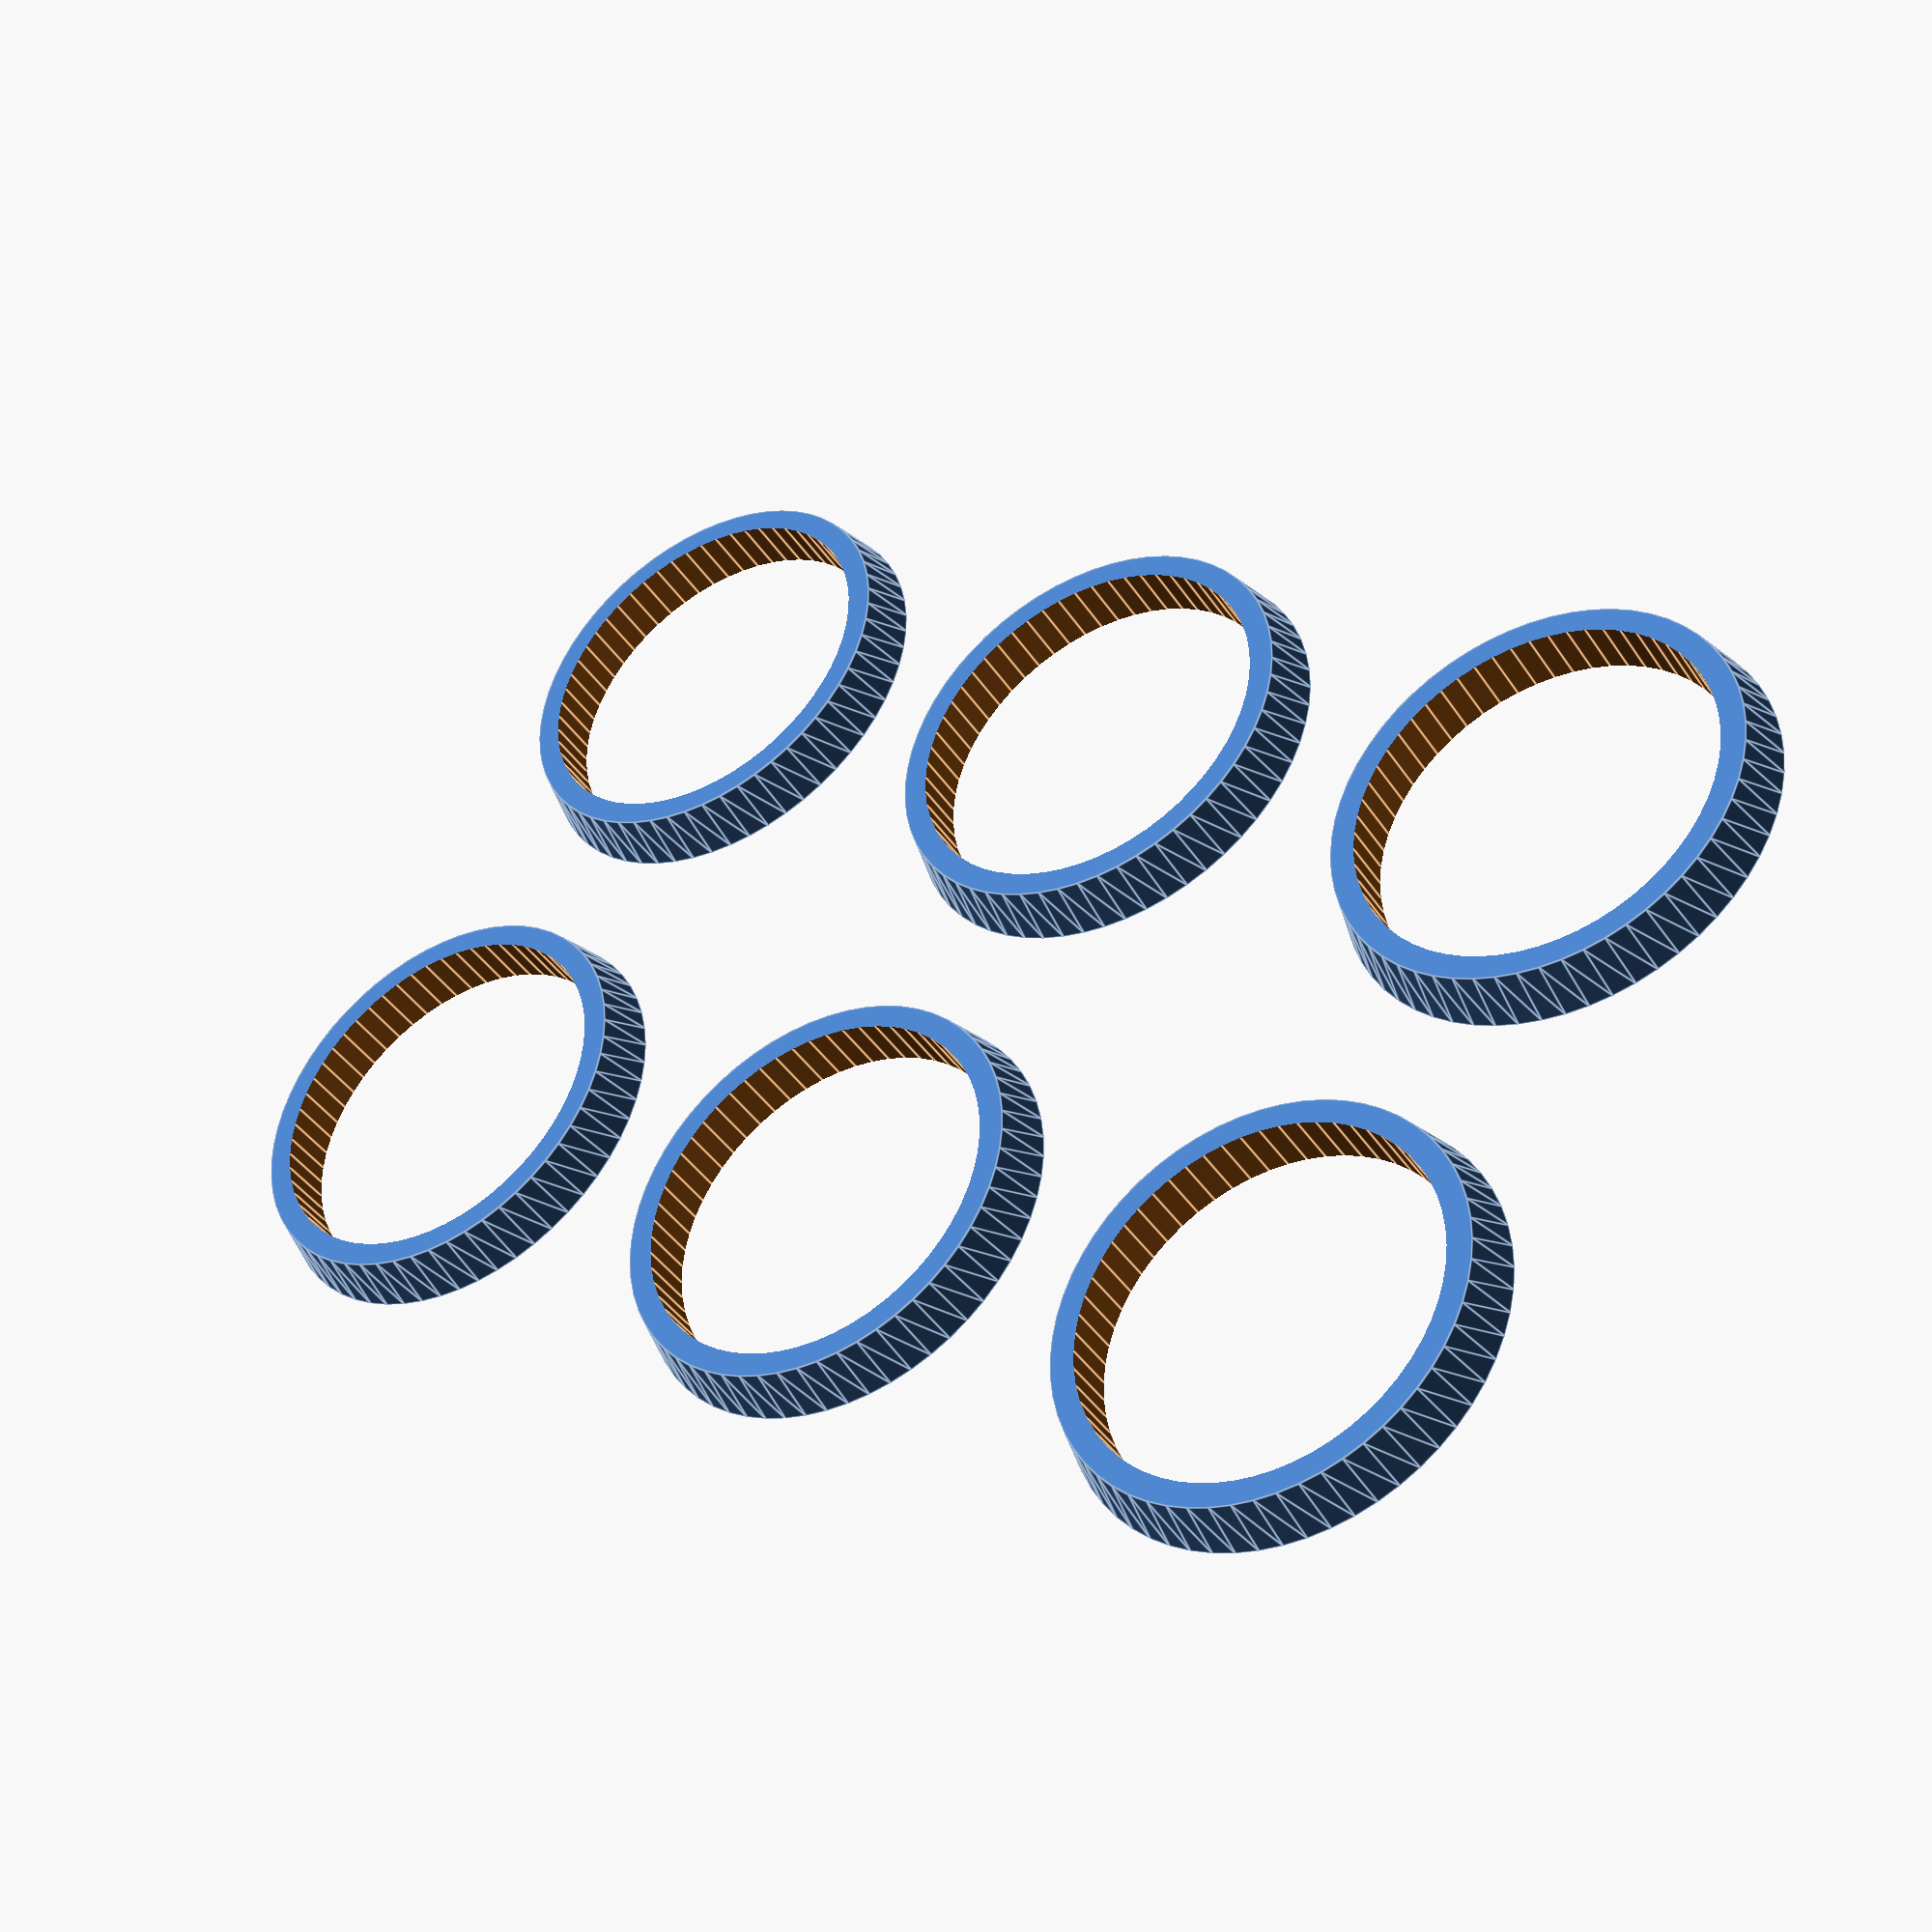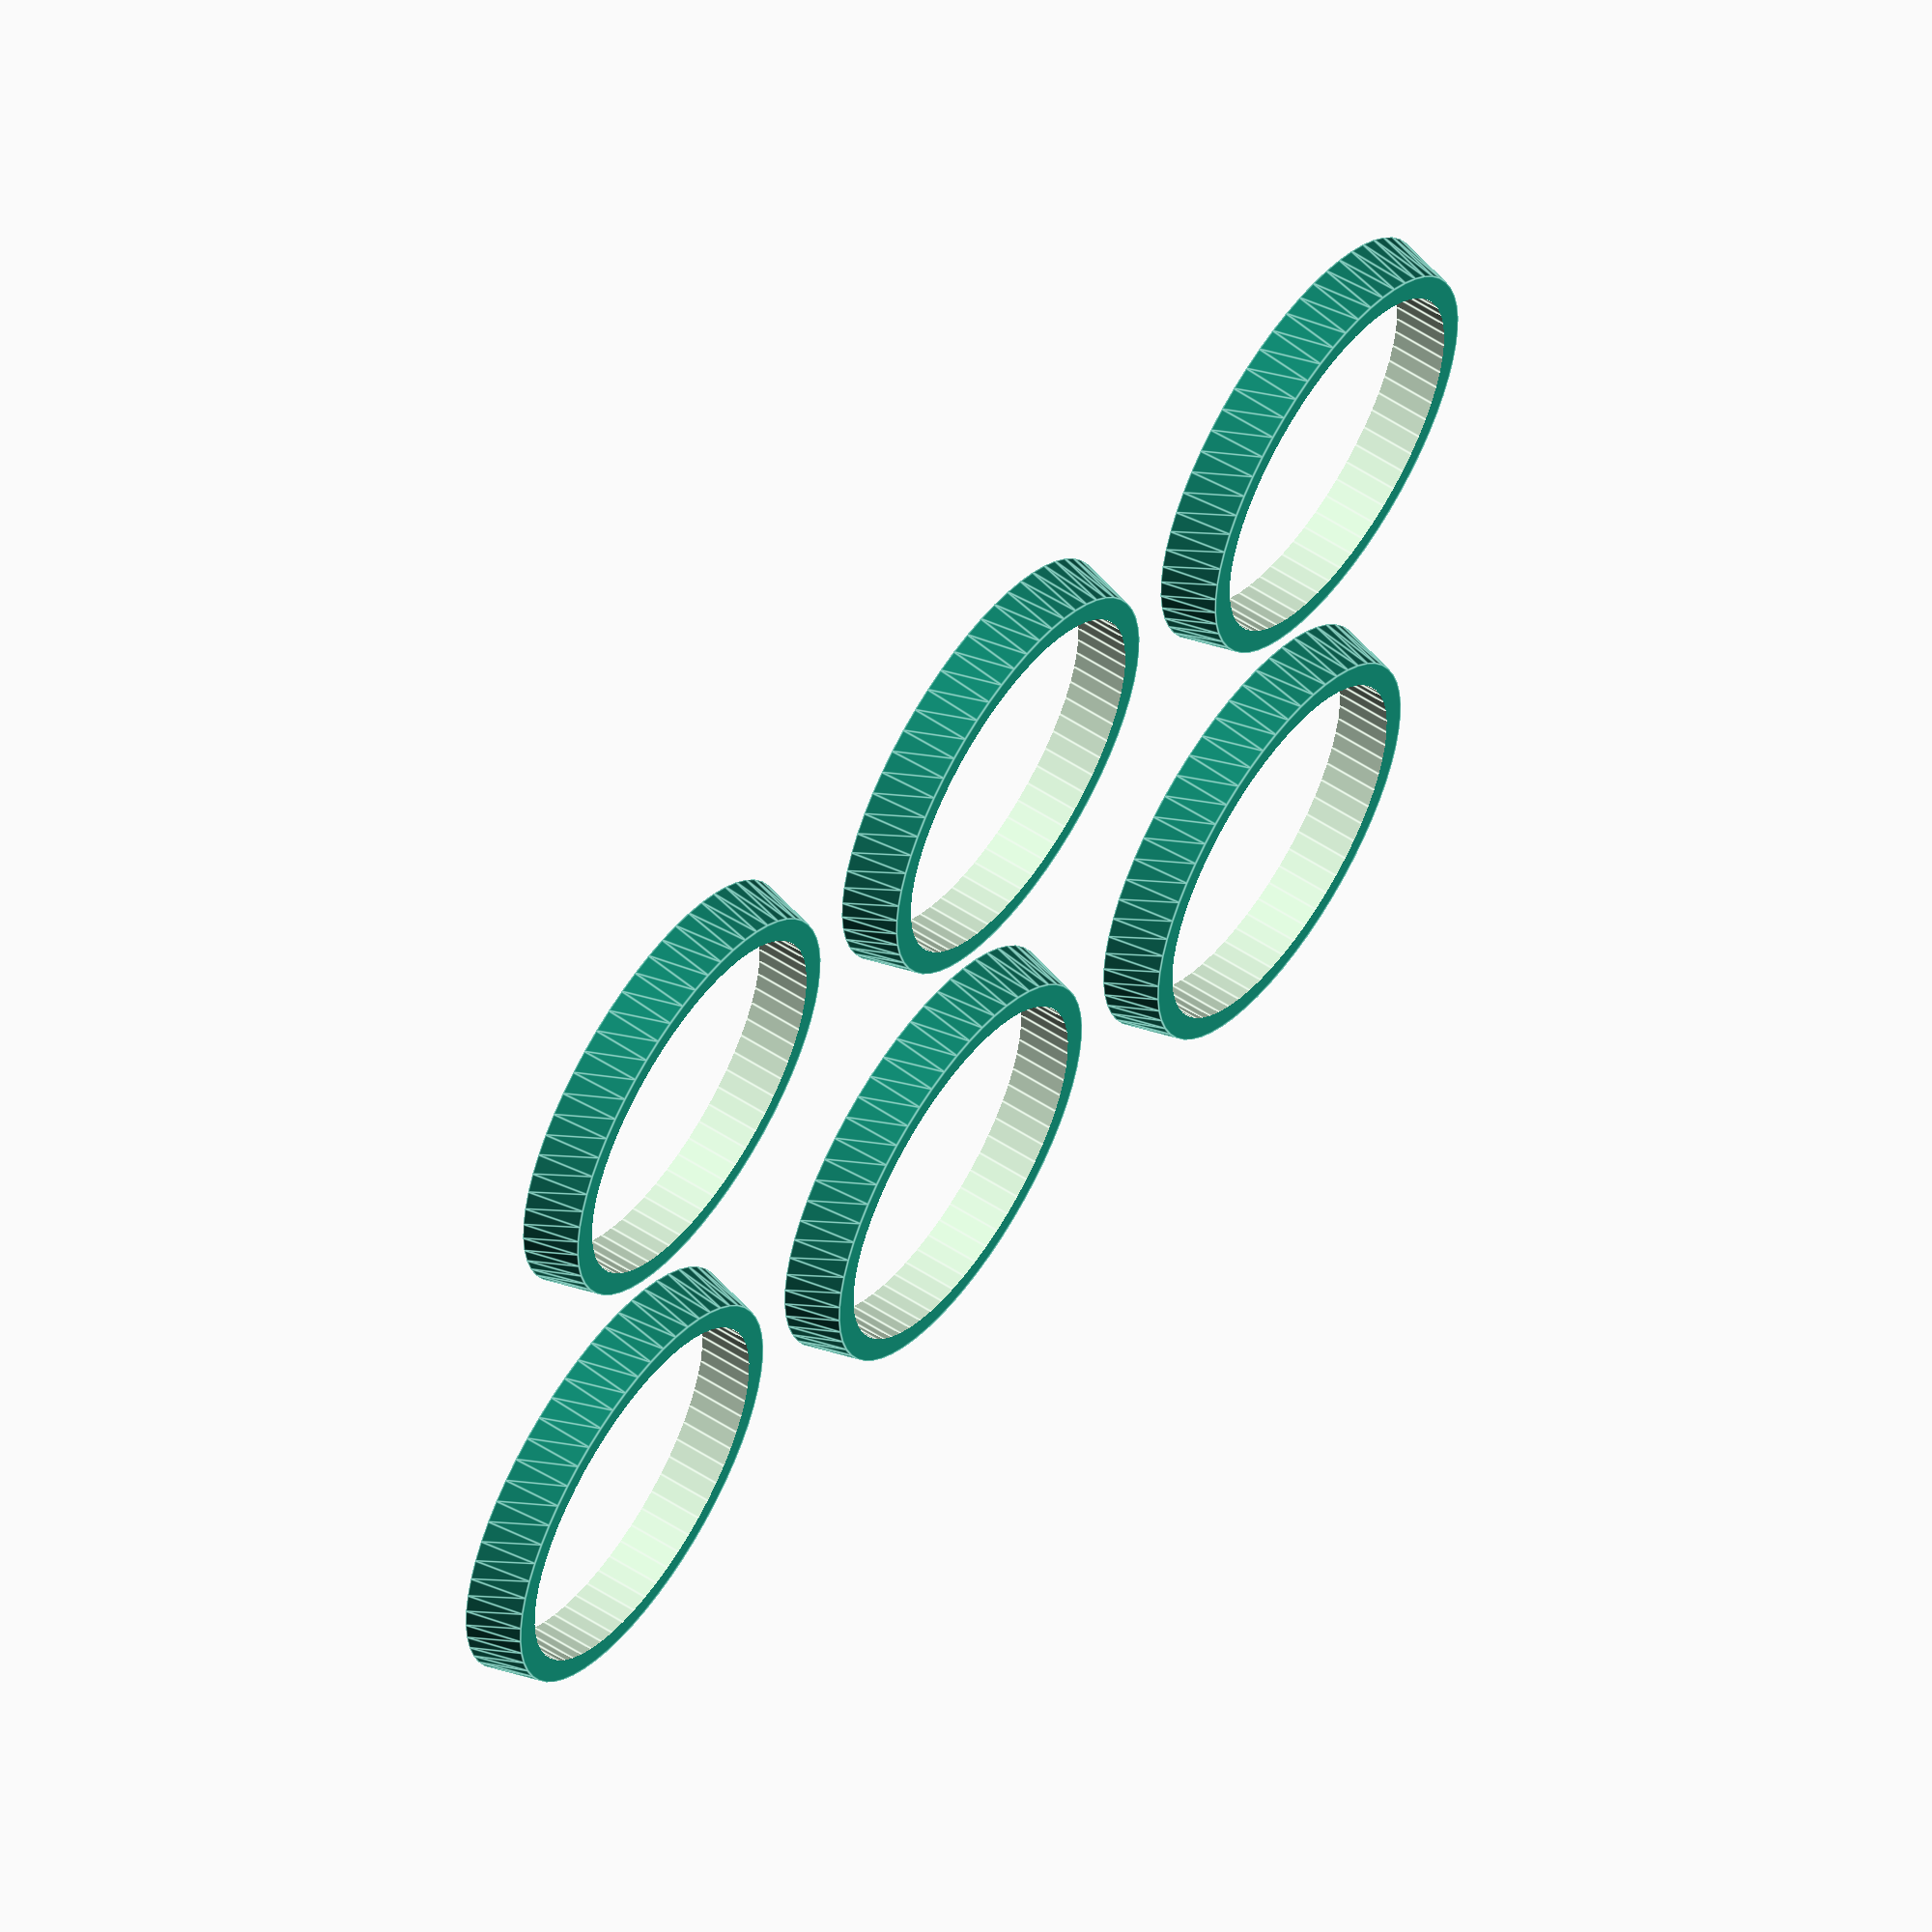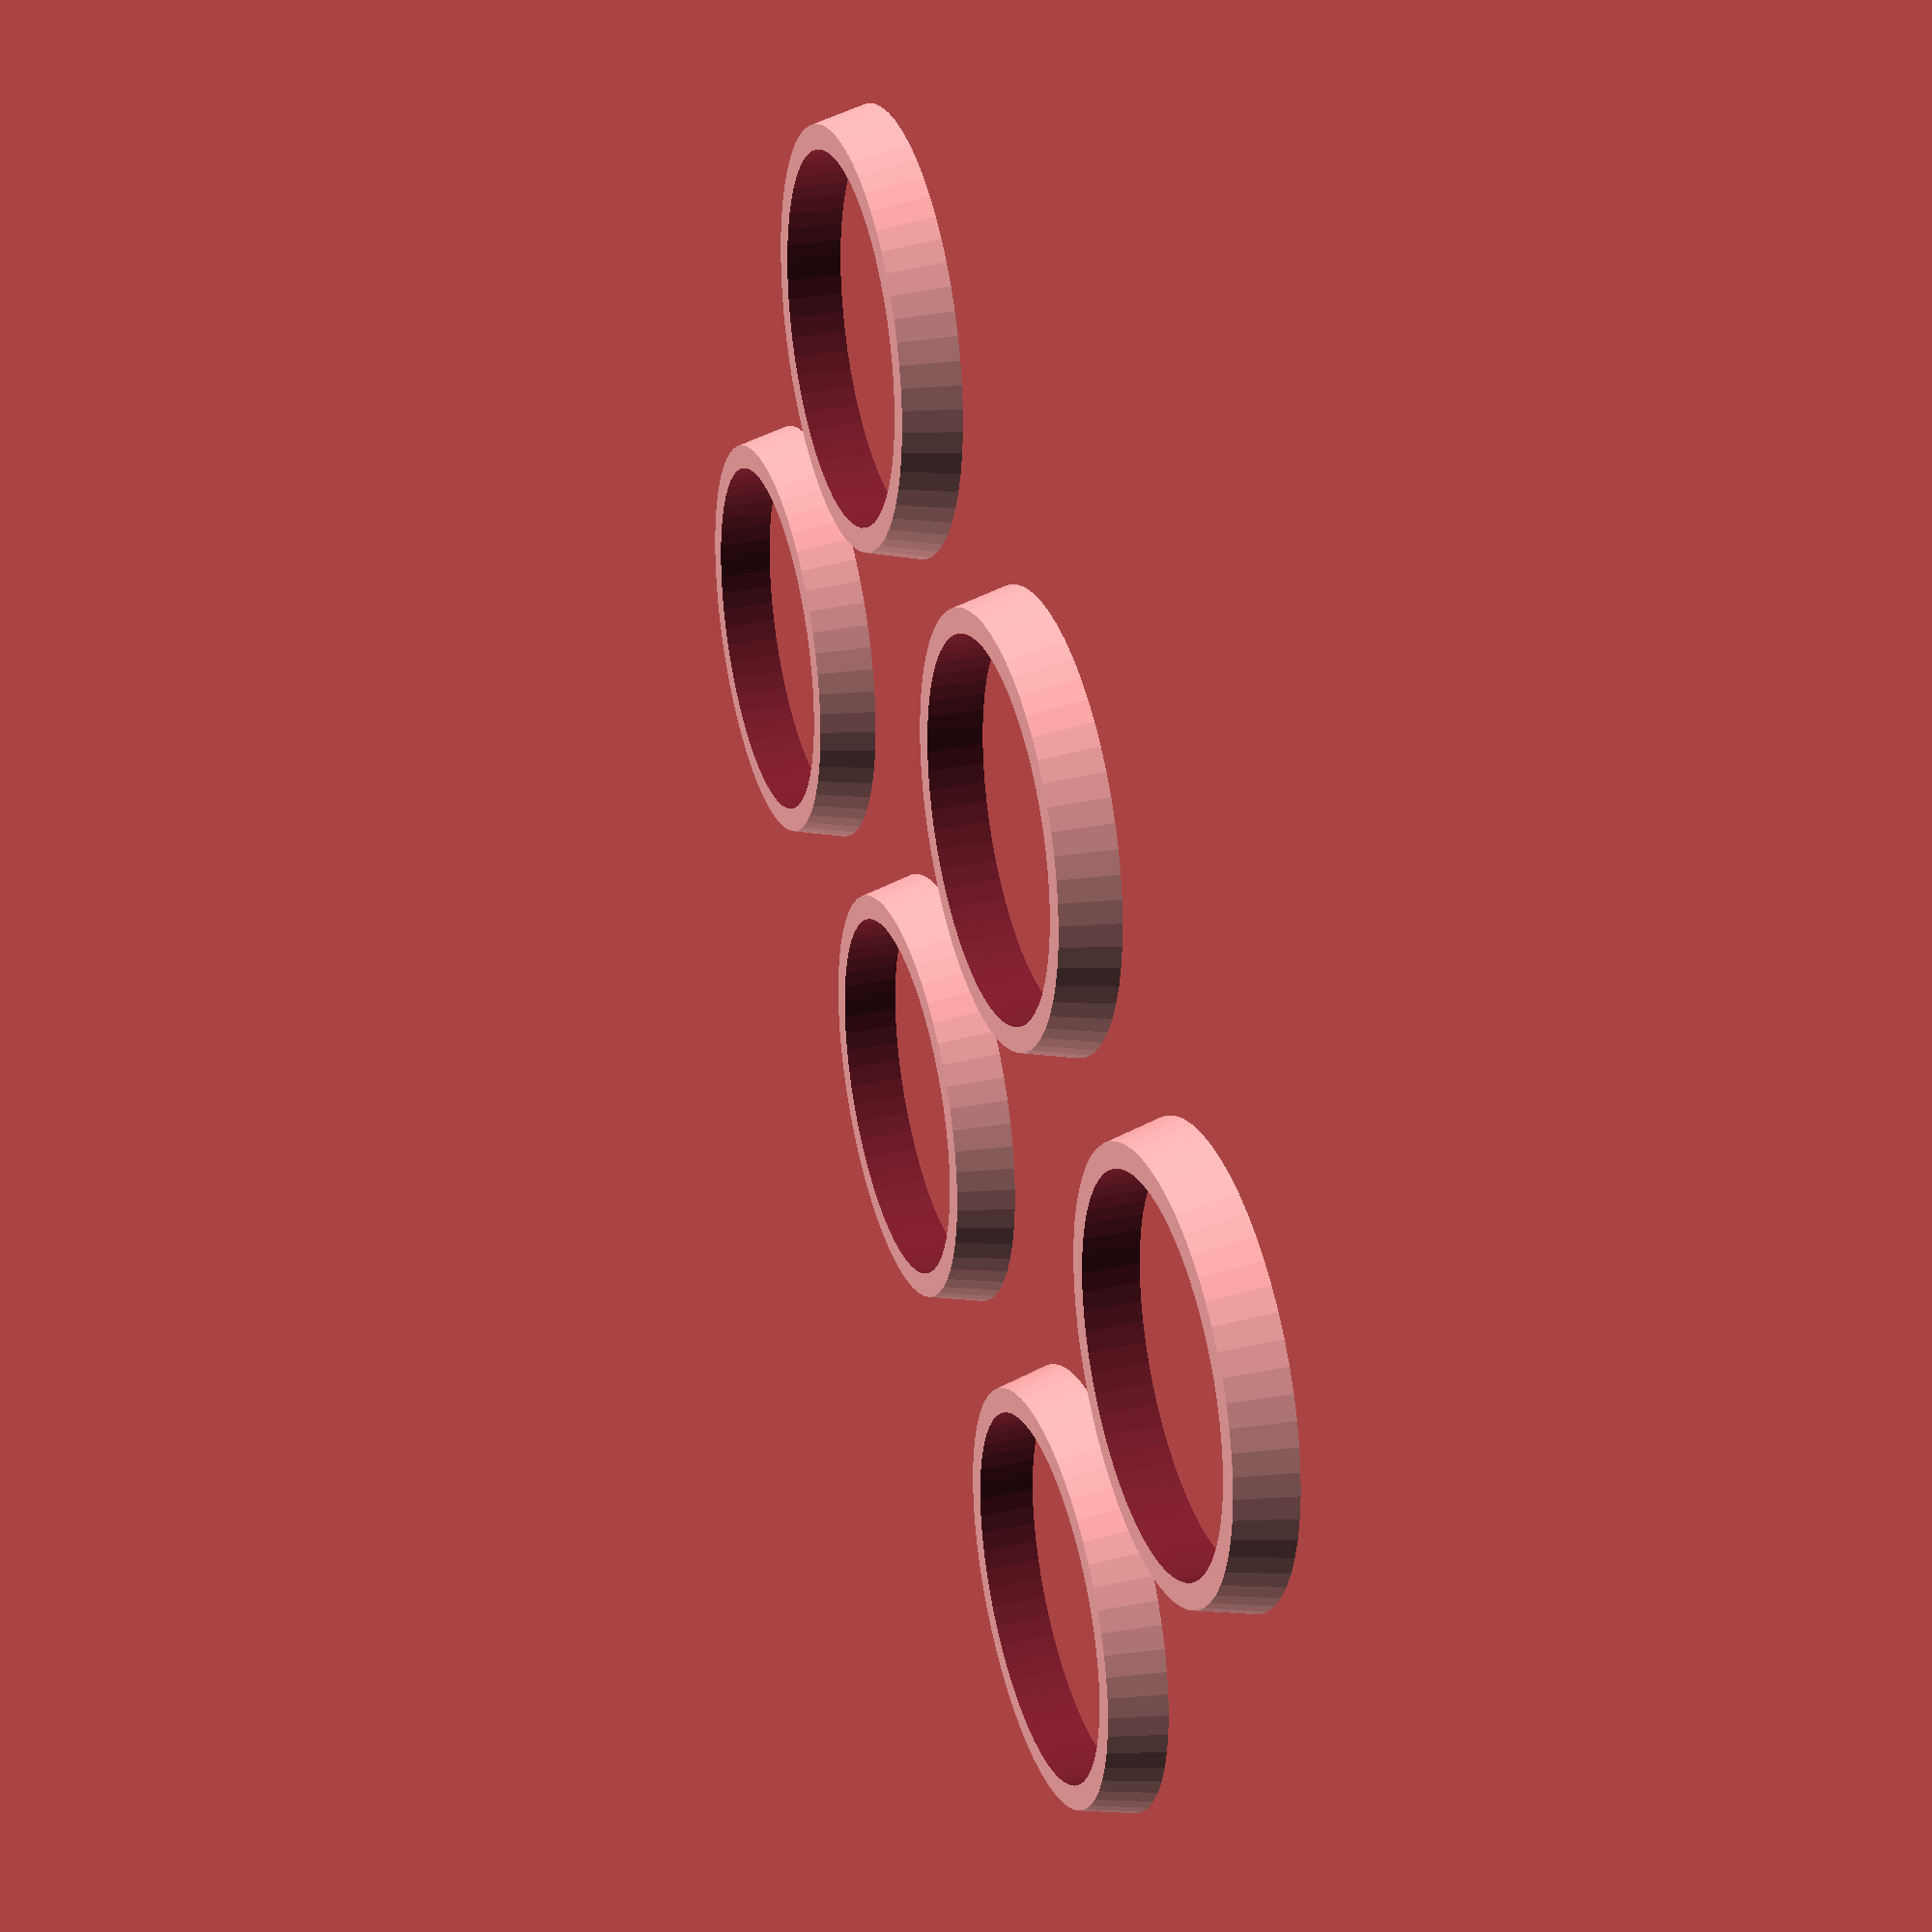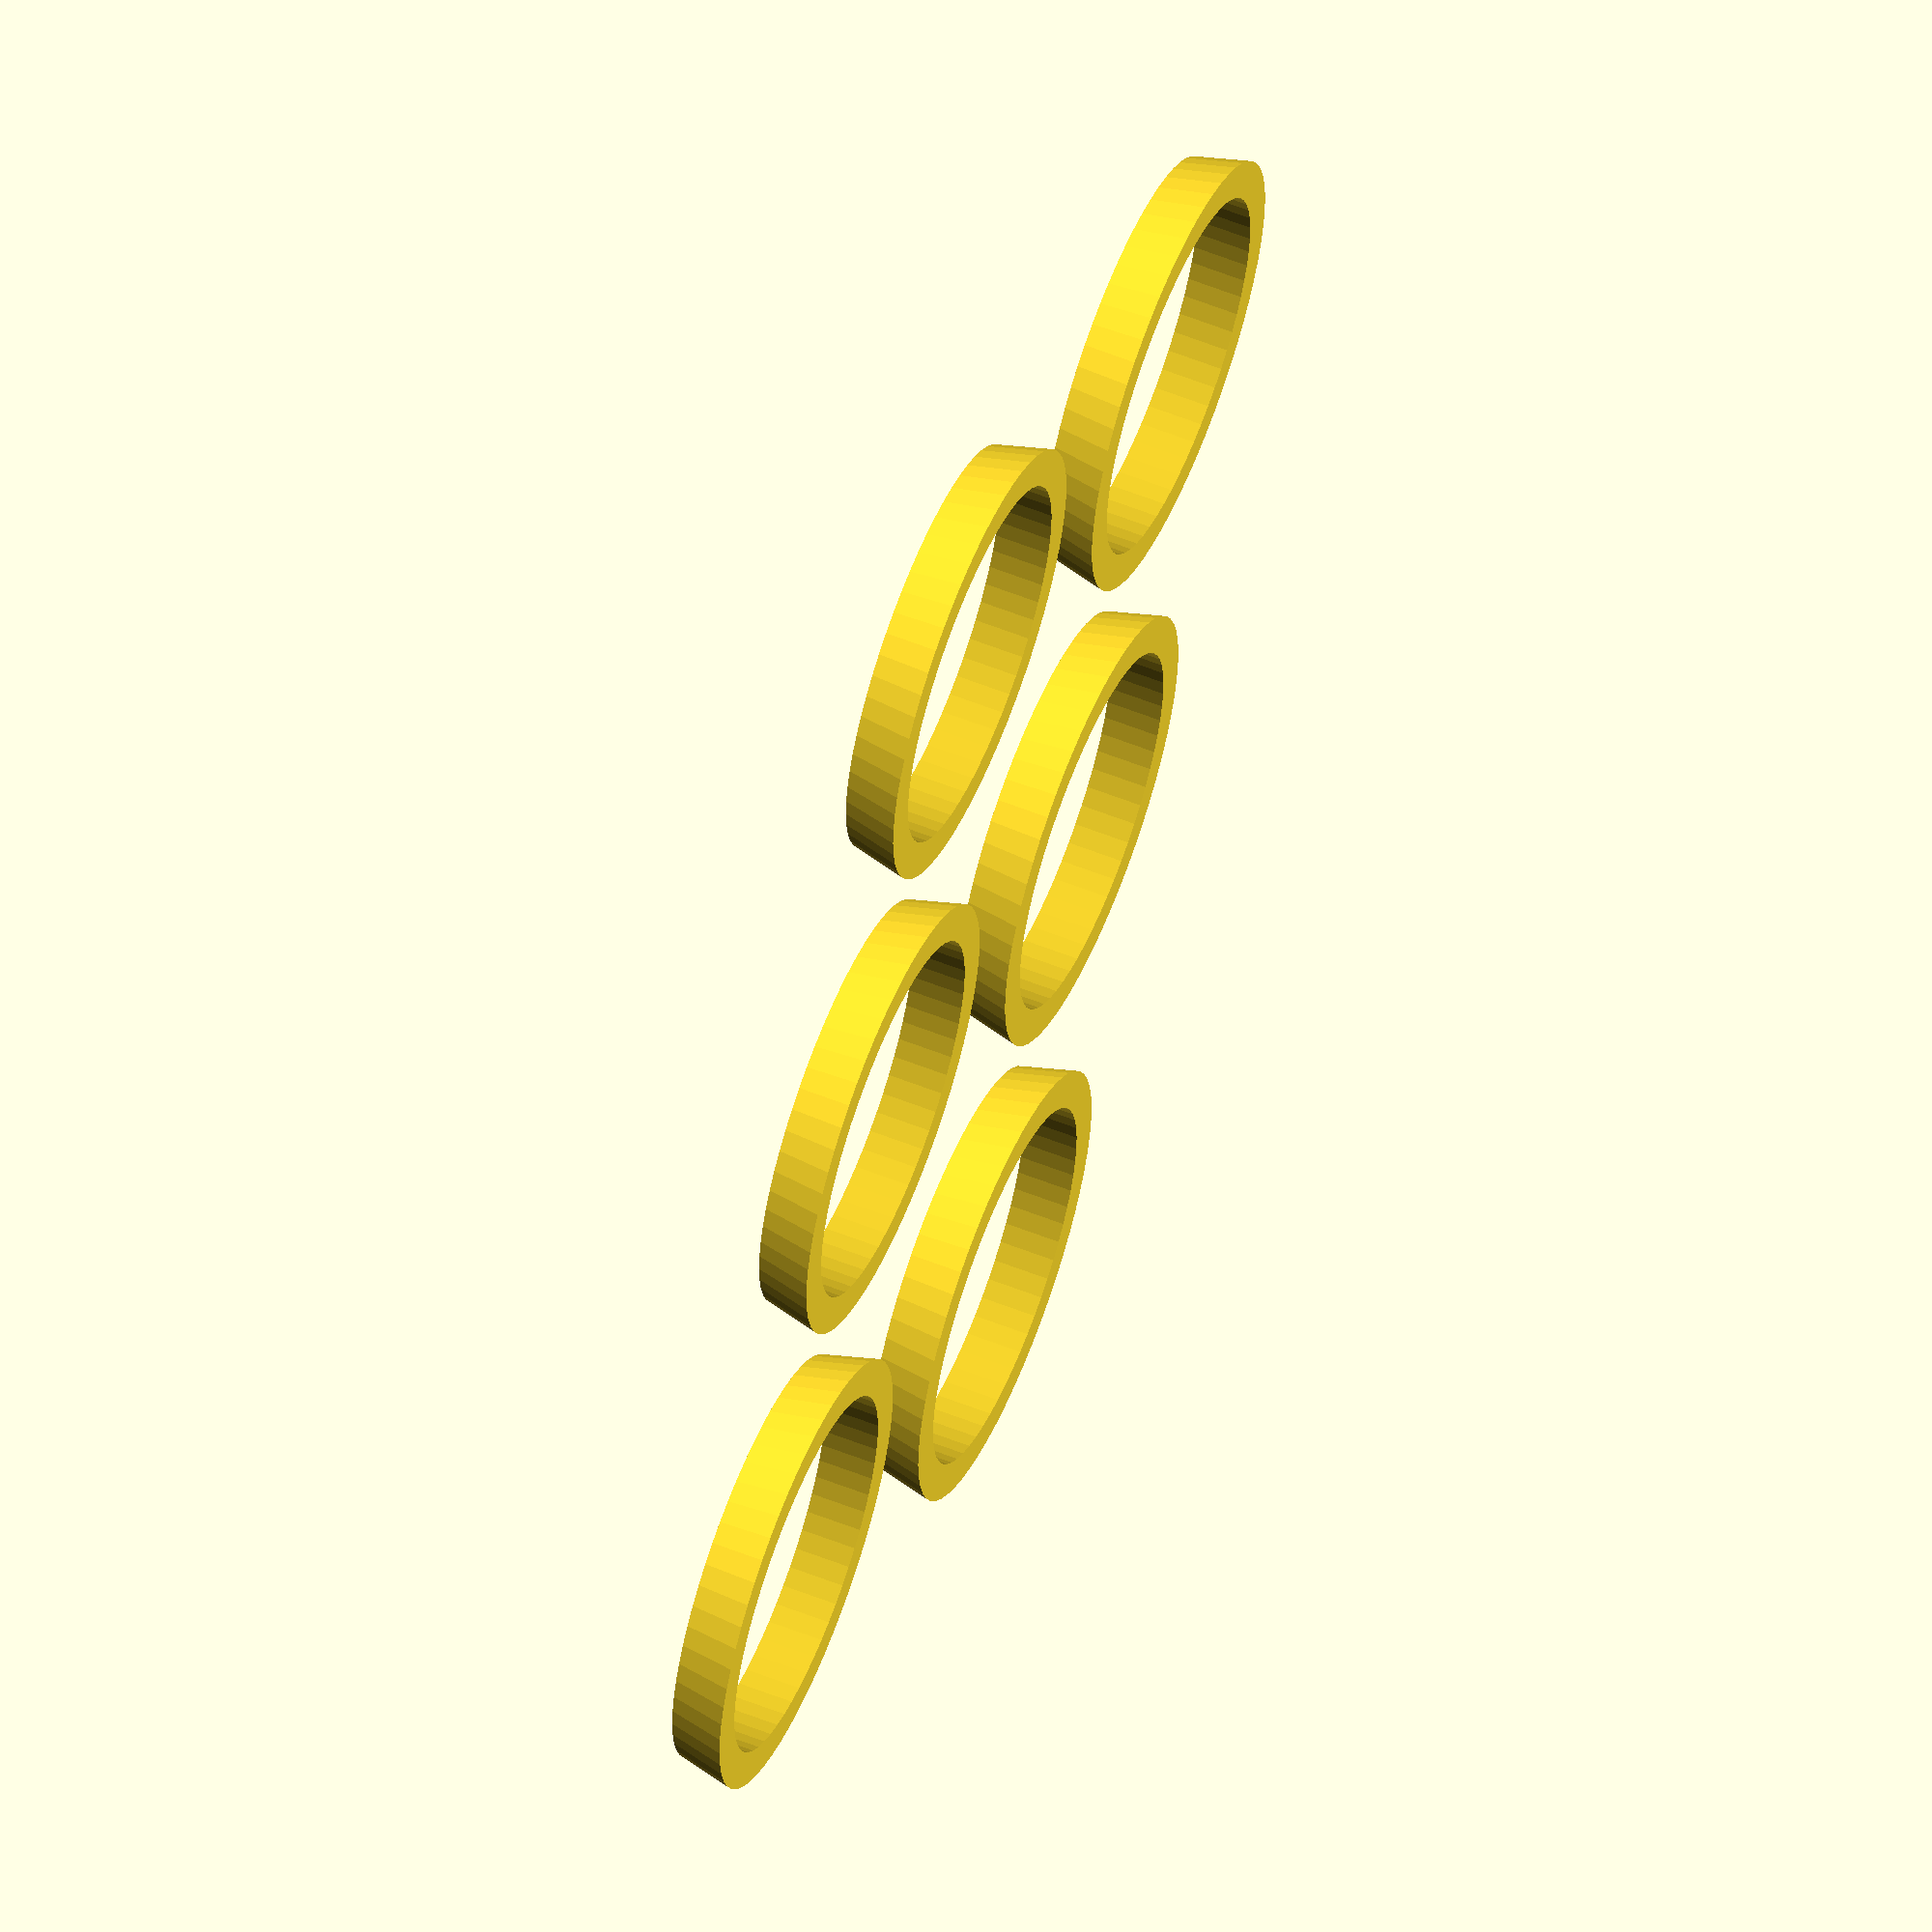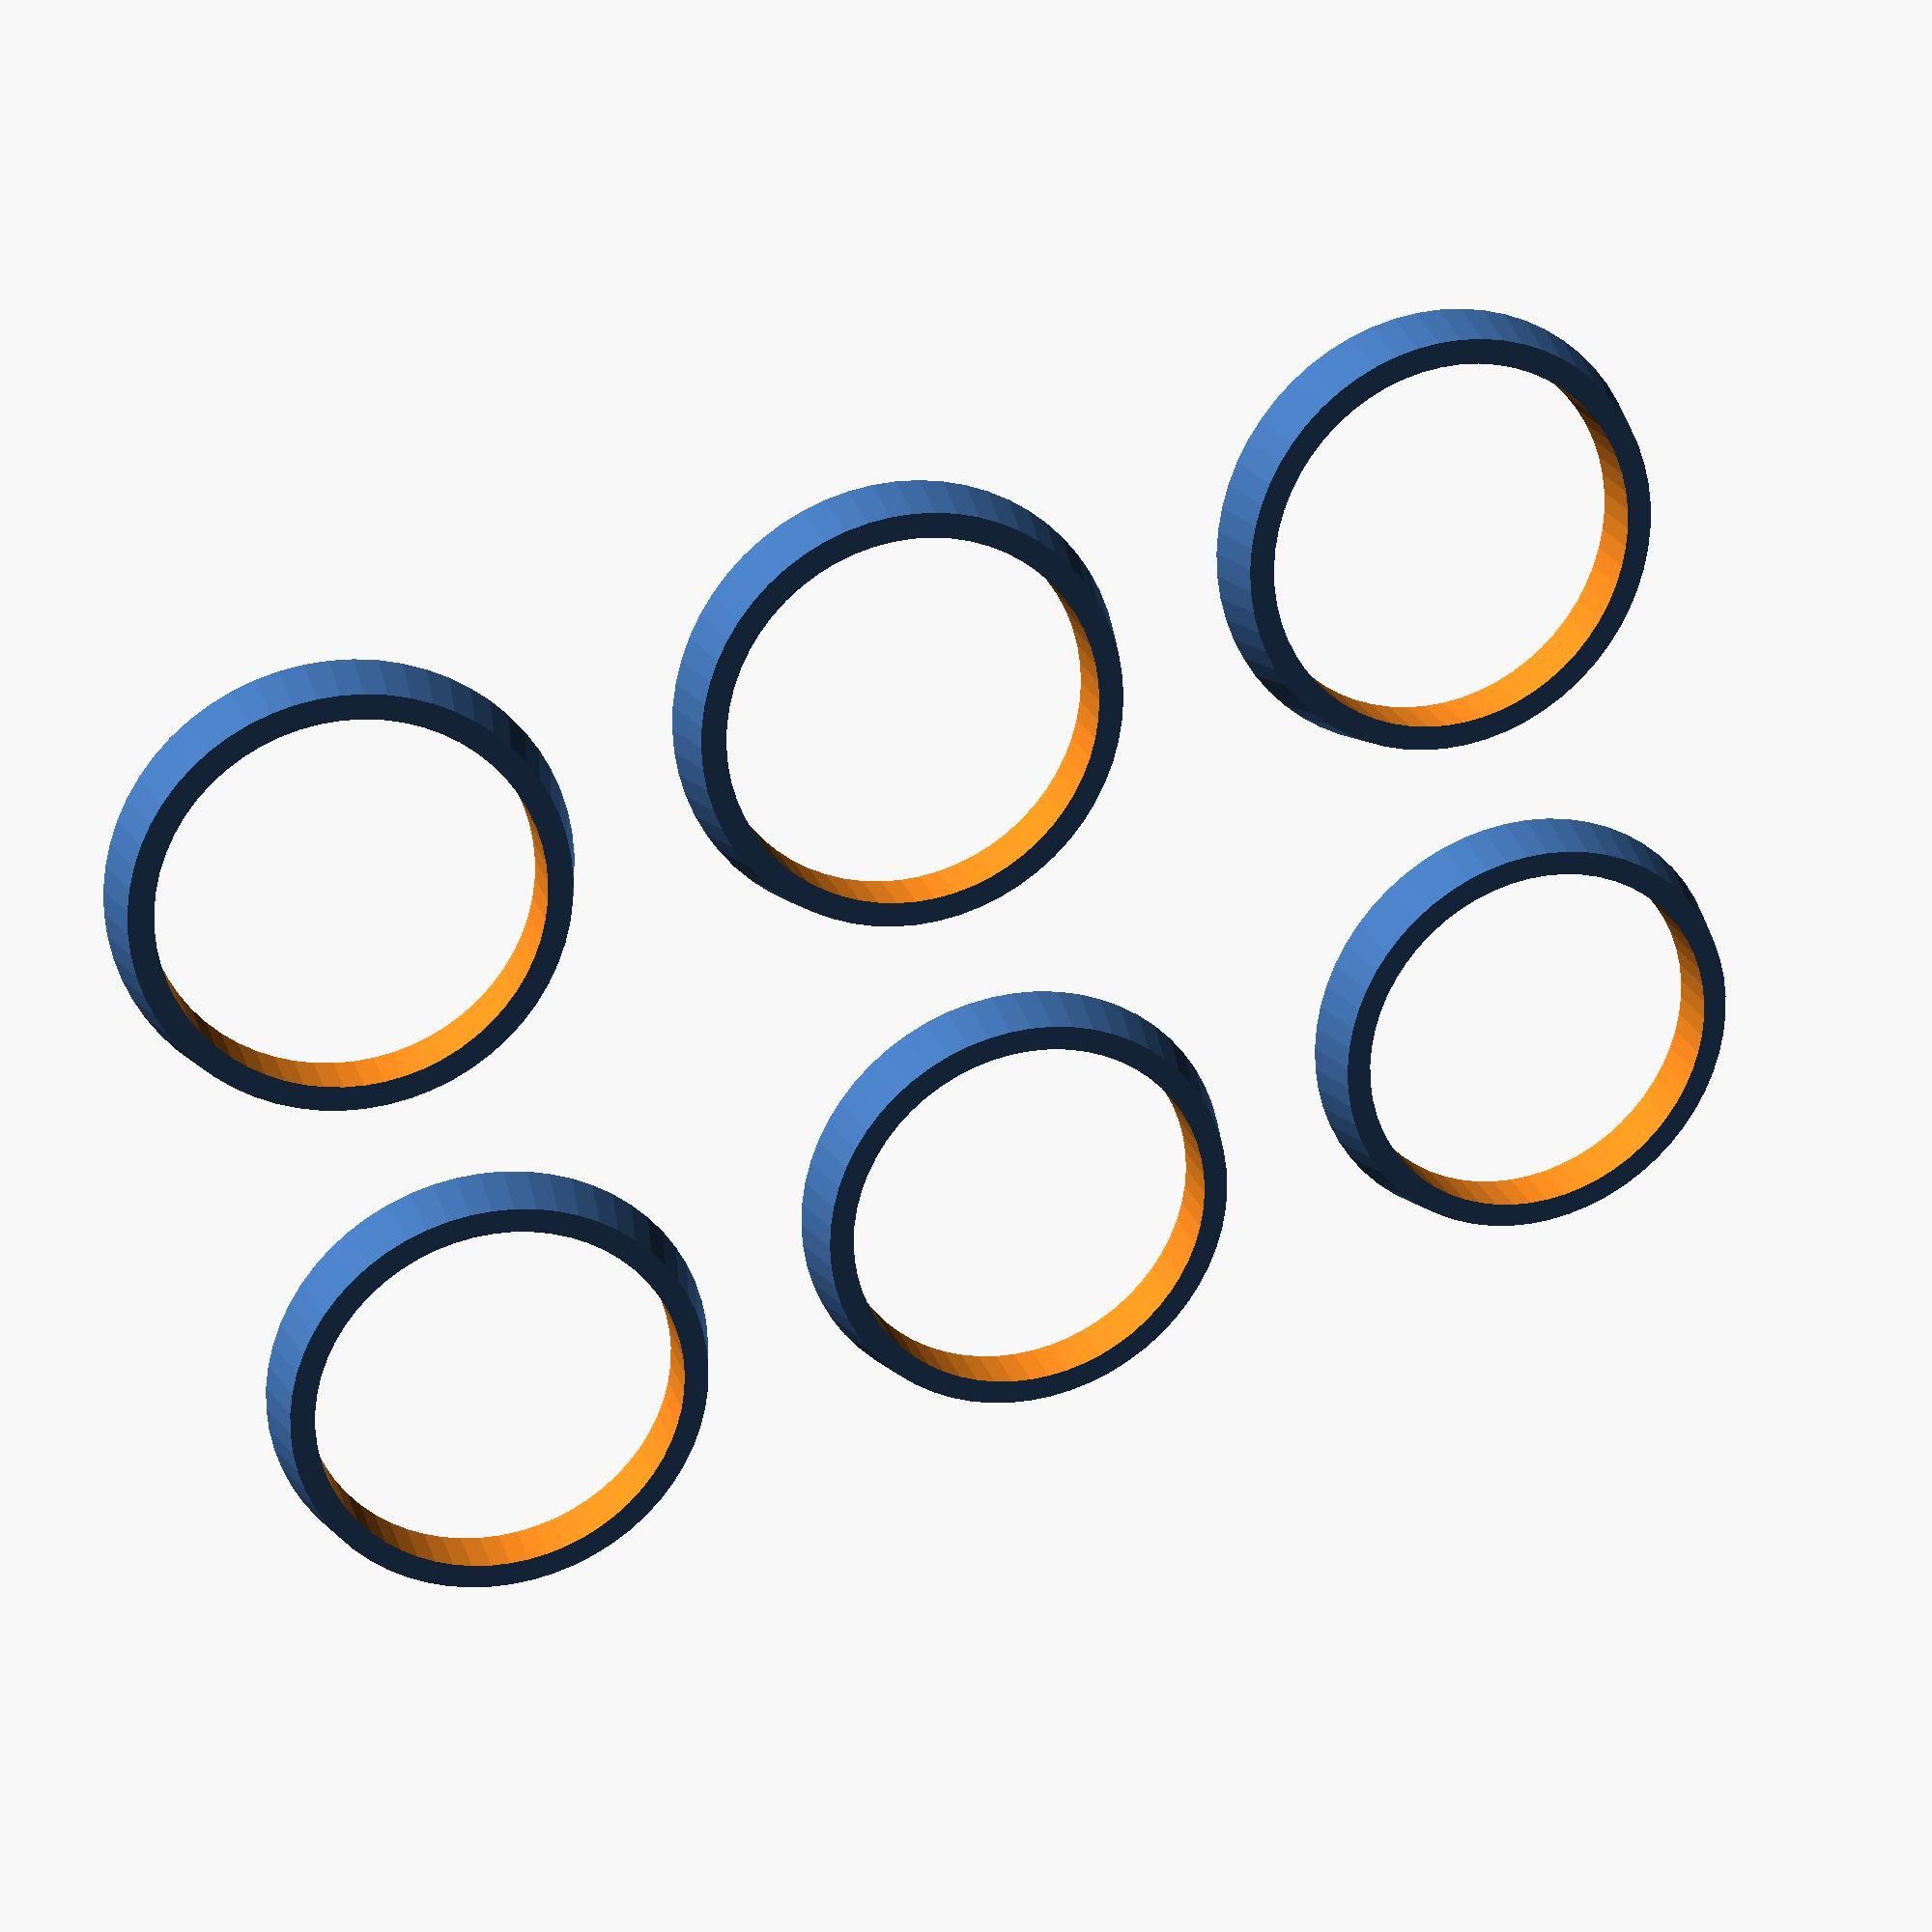
<openscad>
//
// Copyright (C) 2015, Jason S. McMullan <jason.mcmullan@gmail.com>
// All right reserved.
//
// Licensed under the MIT License:
//
// Permission is hereby granted, free of charge, to any person obtaining
// a copy of this software and associated documentation files (the "Software"),
// to deal in the Software without restriction, including without limitation
// the rights to use, copy, modify, merge, publish, distribute, sublicense,
// and/or sell copies of the Software, and to permit persons to whom the
// Software is furnished to do so, subject to the following conditions:
//
// The above copyright notice and this permission notice shall be included
// in all copies or substantial portions of the Software.
//
// THE SOFTWARE IS PROVIDED "AS IS", WITHOUT WARRANTY OF ANY KIND, EXPRESS OR
// IMPLIED, INCLUDING BUT NOT LIMITED TO THE WARRANTIES OF MERCHANTABILITY,
// FITNESS FOR A PARTICULAR PURPOSE AND NONINFRINGEMENT. IN NO EVENT SHALL THE
// AUTHORS OR COPYRIGHT HOLDERS BE LIABLE FOR ANY CLAIM, DAMAGES OR OTHER
// LIABILITY, WHETHER IN AN ACTION OF CONTRACT, TORT OR OTHERWISE, ARISING
// FROM, OUT OF OR IN CONNECTION WITH THE SOFTWARE OR THE USE OR OTHER
// DEALINGS IN THE SOFTWARE.
//


// Set of rod-end shims for the Geeetech G2/G2s Delta Rostock Mini printer,
// to eleminate slop in the rod-end bearings.
//
// Install on the aluminum rod-end bearings prior to installing the rod-ends.
//
// Although 16 are printed, you only need the best 12.
// Measure with calipers - height of the shims should be no
// more than 0.6mm, and no less than 0.2mm.

module pulley_shim() {
	for (x = [0:2]){
		for (y = [0:1]) {
			translate([x*20, y*20, 0])
			difference() {
				cylinder(d1=16, d2=15, h=2, $fn=60);
				translate([0, 0, -0.1]) cylinder(d=13.25, h=2.2, $fn=60);
			}
		}
	}
}

pulley_shim();
</openscad>
<views>
elev=220.5 azim=213.4 roll=149.8 proj=p view=edges
elev=124.7 azim=190.2 roll=235.3 proj=o view=edges
elev=149.5 azim=212.6 roll=107.7 proj=p view=solid
elev=122.0 azim=246.4 roll=67.6 proj=o view=solid
elev=335.8 azim=167.7 roll=342.7 proj=p view=solid
</views>
